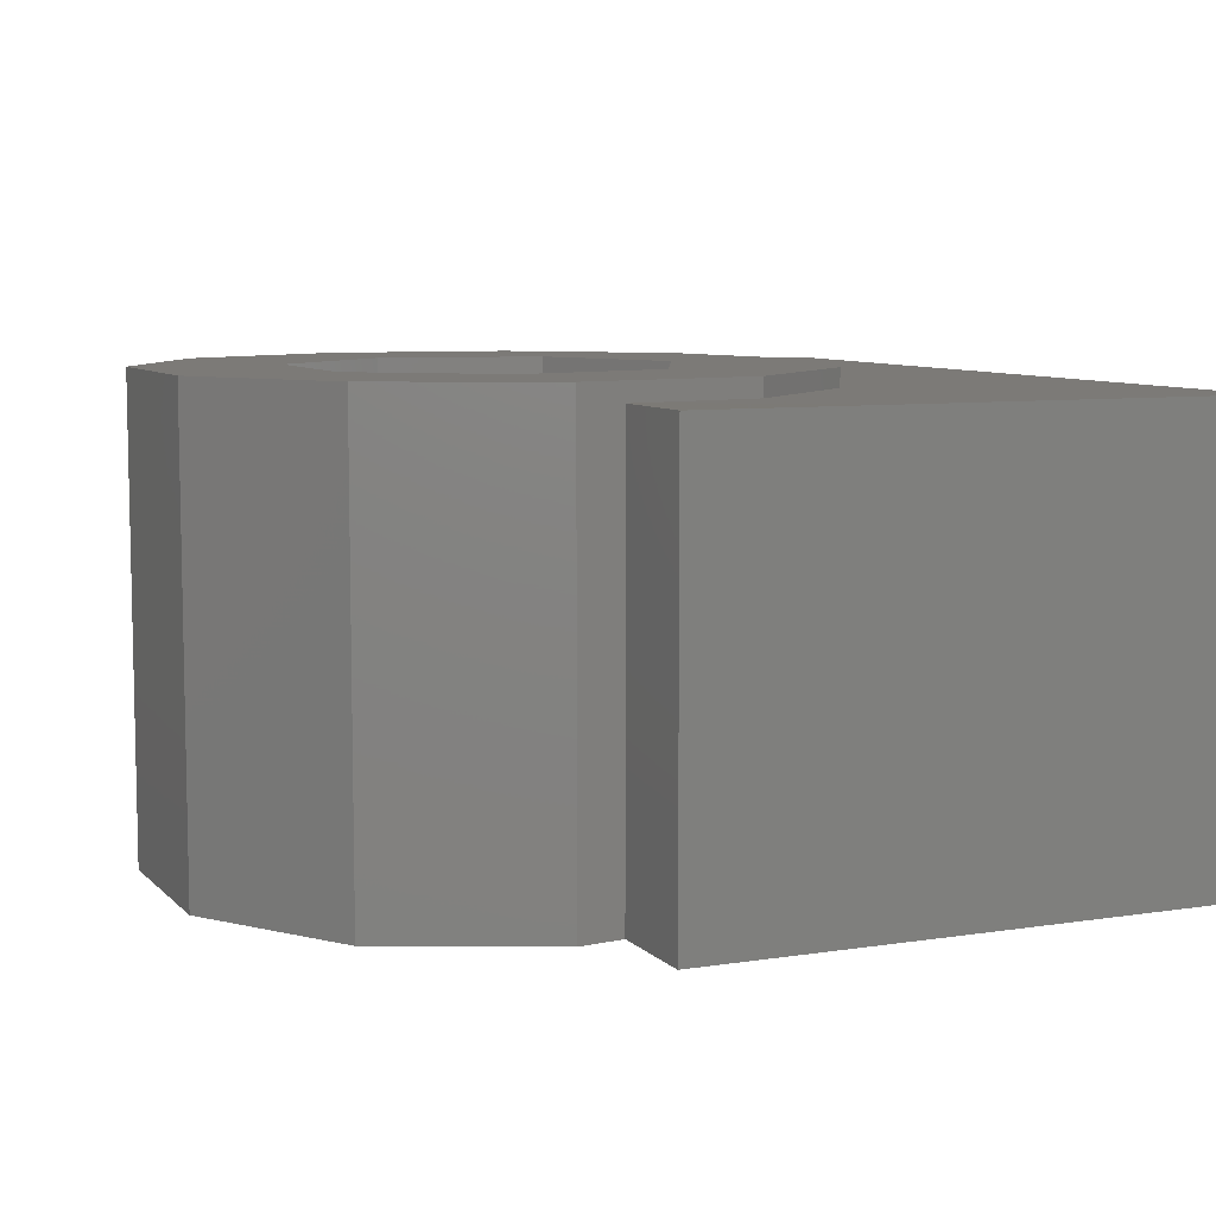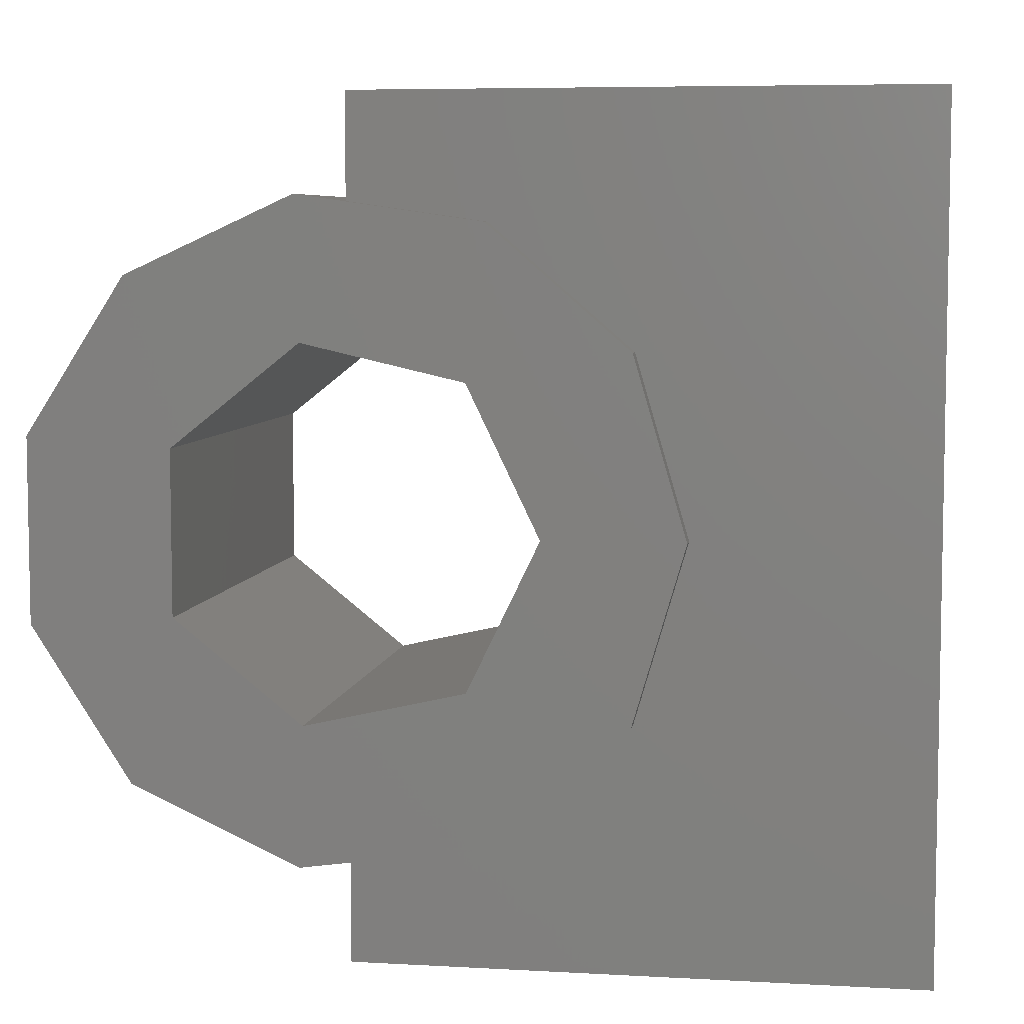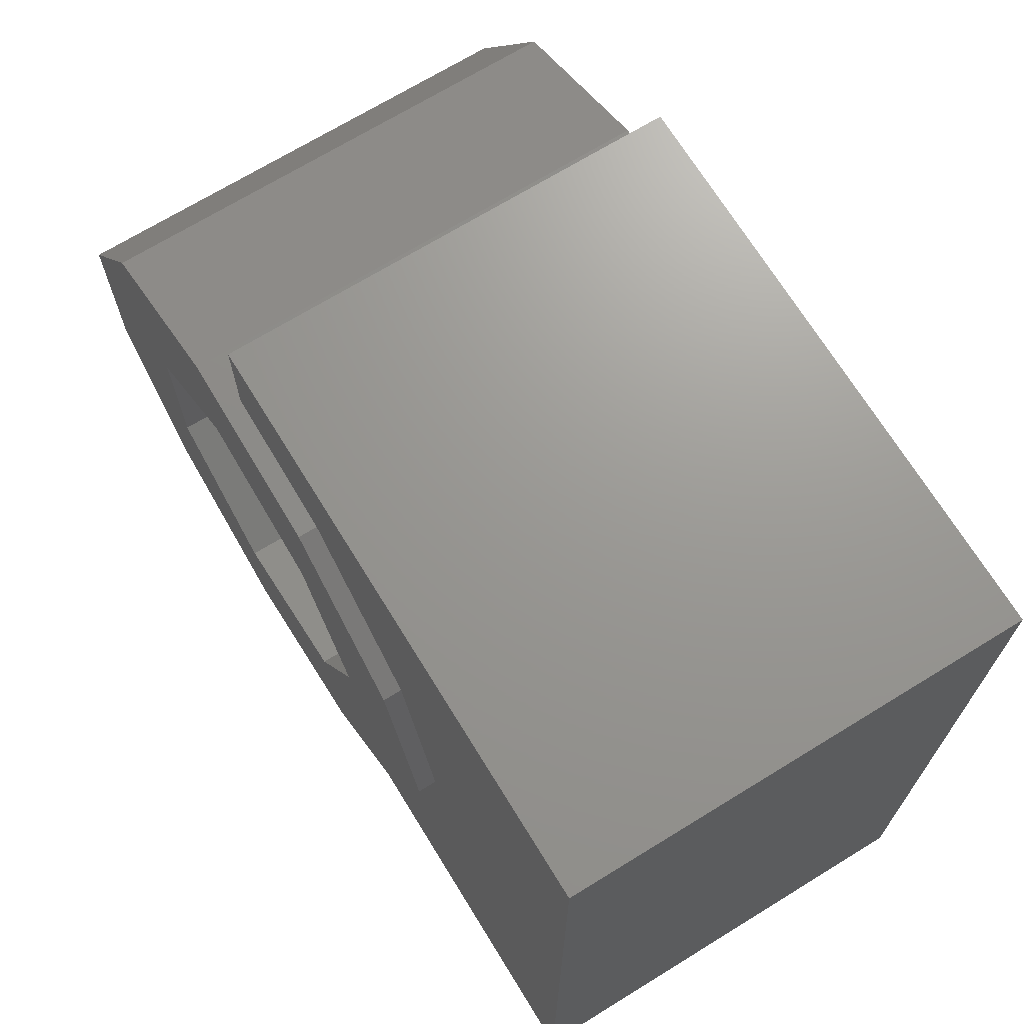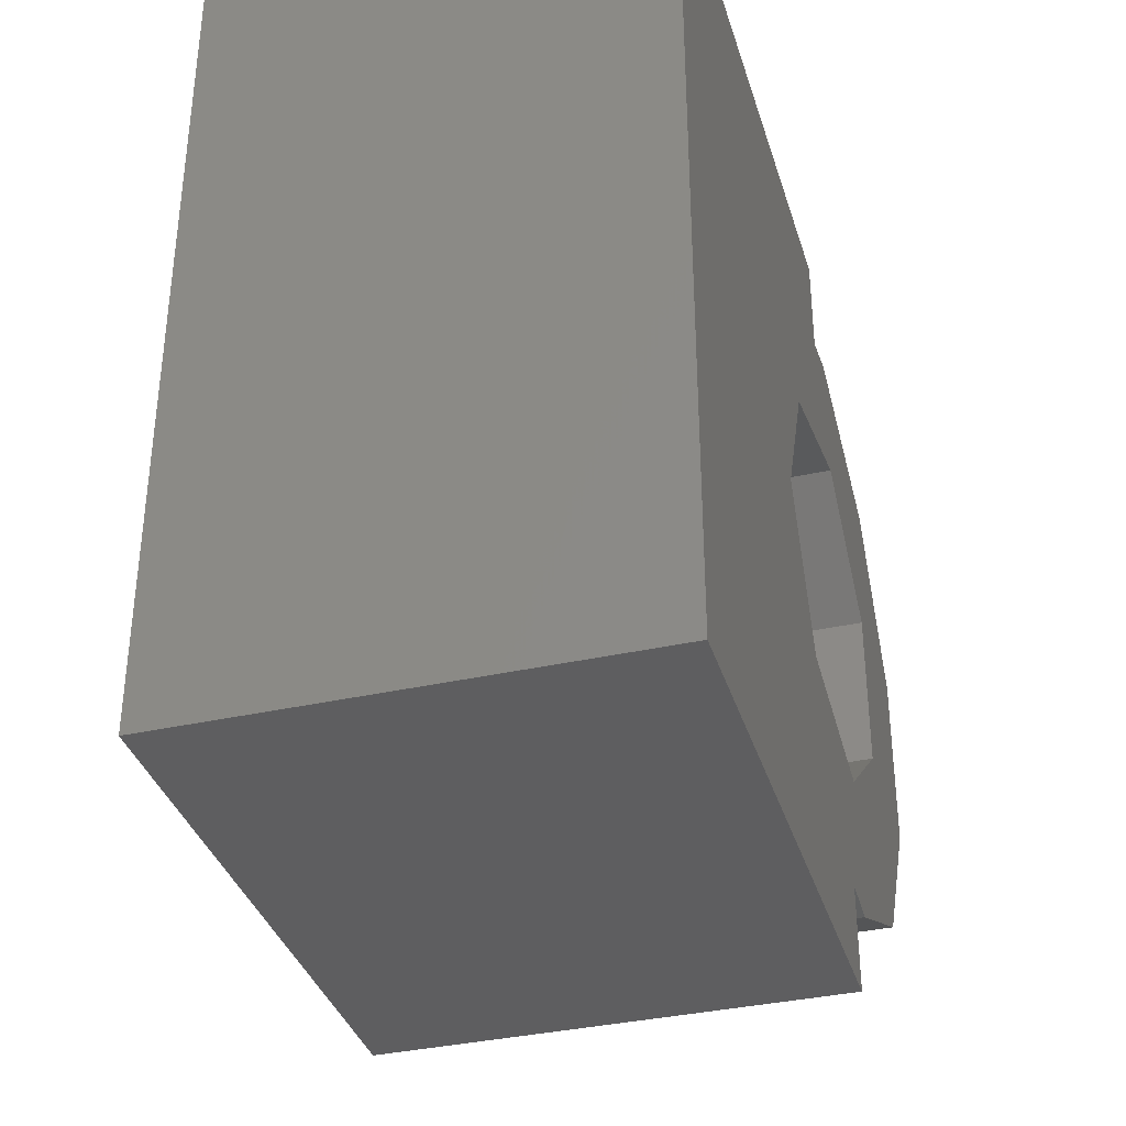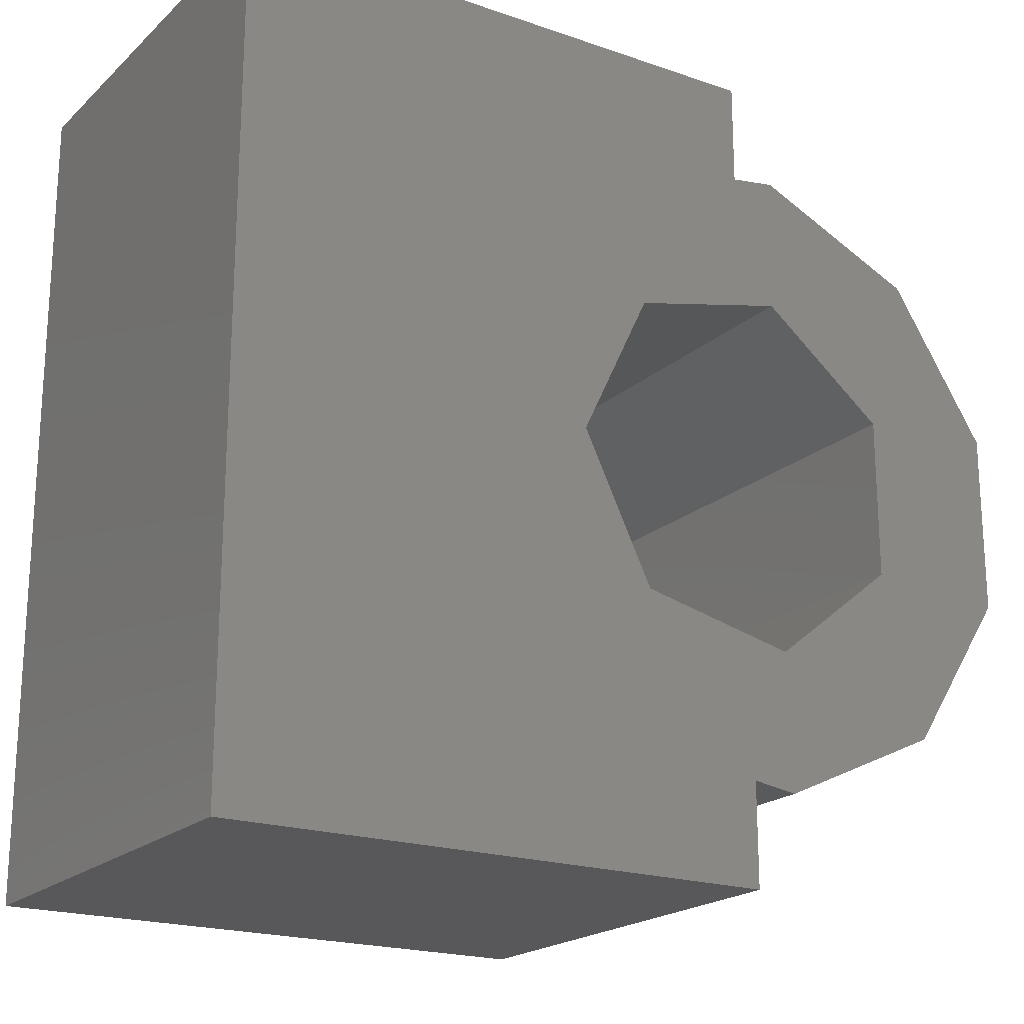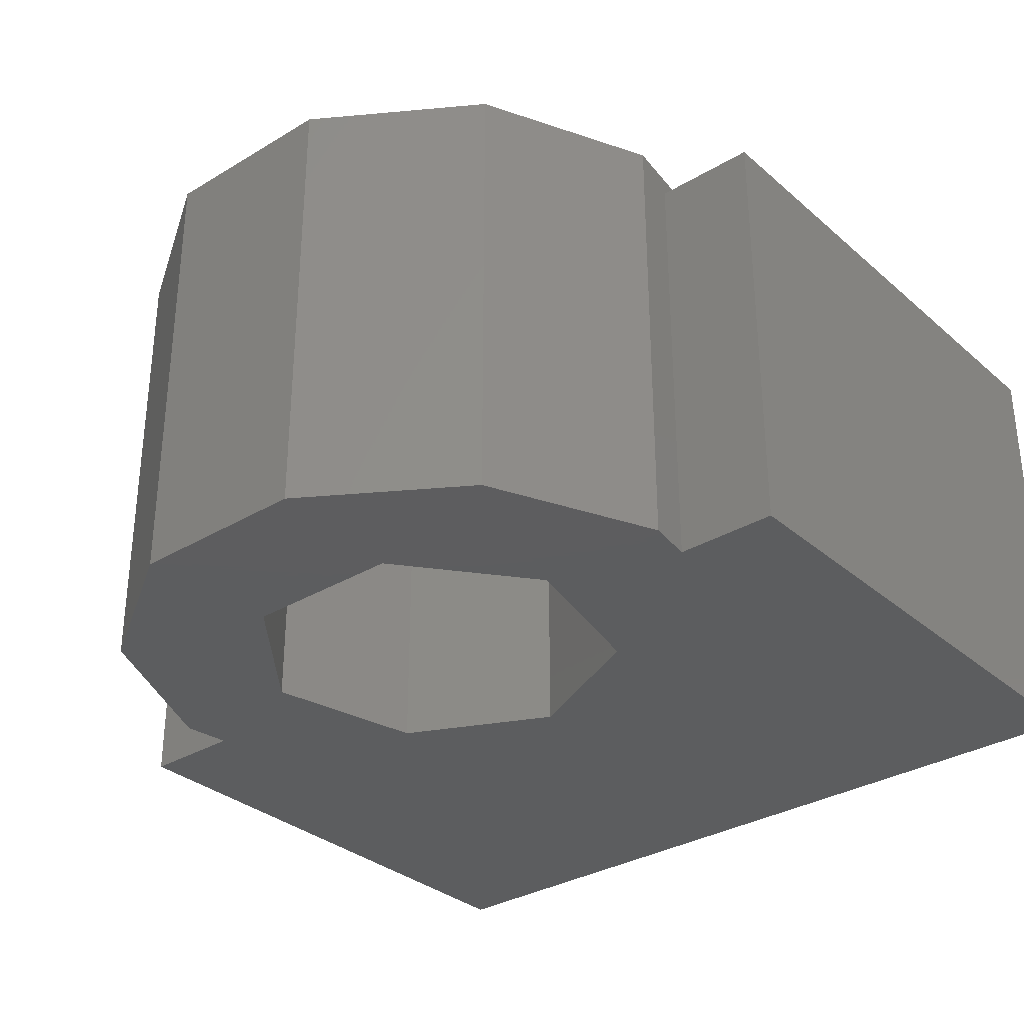
<metadata>
{"format":"stl","ext":"stl","renderer":"f3d","projection":"perspective","resolution":1024,"background":"white","views":[{"elev":7.8,"azim":-23.7,"up":"+Z"},{"elev":6.5,"azim":9.4,"up":"+Y"},{"elev":69.9,"azim":58.4,"up":"+Y"},{"elev":-36.1,"azim":106.3,"up":"+Y"},{"elev":-20.1,"azim":147.6,"up":"+Y"},{"elev":-32.2,"azim":-50.0,"up":"+Z"}]}
</metadata>
<code>
# stl→obj: 48 verts, 96 faces
v -3.358 -0.9861 0
v -3.358 0.9861 0
v -2.292 -2.645 0
v -2.292 2.645 0
v -1.82 0.8764 0
v -0.4981 3.464 0
v 0 3.393 0
v 0 4.5 0
v 6 4.5 0
v 1.259 -1.579 0
v 6 -4.5 0
v 0 -3.393 0
v 0 -4.5 0
v -0.4981 -3.464 0
v -0.4495 -1.969 0
v -1.82 -0.8764 0
v 1.259 1.579 0
v 2.02 0 0
v -0.4495 1.969 0
v -3.358 -0.9861 5
v -3.358 0.9861 5
v -2.292 -2.645 5
v -0.4981 -3.464 5
v 1.454 -3.184 4.8
v 0 -3.393 4.8
v 1.454 -3.184 5
v 0 -4.5 4.8
v 6 -4.5 4.8
v 6 4.5 4.8
v 0 4.5 4.8
v 0 3.393 4.8
v -0.4981 3.464 5
v 1.454 3.184 5
v 1.454 3.184 4.8
v -2.292 2.645 5
v -1.82 0.8764 5
v -1.82 -0.8764 5
v -0.4495 1.969 5
v 1.259 1.579 5
v 2.02 0 5
v 1.259 -1.579 5
v -0.4495 -1.969 5
v 2.944 1.892 5
v 2.944 -1.892 5
v 3.5 0 5
v 2.944 -1.892 4.8
v 2.944 1.892 4.8
v 3.5 0 4.8
f 1 2 3
f 3 2 4
f 5 4 6
f 7 8 9
f 10 9 11
f 12 11 13
f 3 11 12
f 3 12 14
f 3 4 5
f 15 3 16
f 3 5 16
f 17 9 18
f 3 15 11
f 18 9 10
f 15 10 11
f 7 9 17
f 7 17 19
f 5 6 7
f 5 7 19
f 1 20 2
f 2 20 21
f 1 3 20
f 20 3 22
f 22 3 14
f 23 22 14
f 23 14 12
f 24 23 25
f 25 23 12
f 26 23 24
f 13 27 12
f 12 27 25
f 27 13 11
f 28 27 11
f 28 11 9
f 29 28 9
f 8 30 9
f 9 30 29
f 7 31 8
f 8 31 30
f 6 32 7
f 31 32 33
f 7 32 31
f 31 33 34
f 4 35 6
f 6 35 32
f 2 21 4
f 4 21 35
f 5 36 37
f 16 5 37
f 19 38 36
f 5 19 36
f 17 39 38
f 19 17 38
f 40 39 18
f 18 39 17
f 40 18 41
f 41 18 10
f 41 10 42
f 42 10 15
f 42 15 37
f 37 15 16
f 21 20 22
f 37 21 23
f 23 21 22
f 36 38 21
f 38 39 43
f 32 21 33
f 35 21 32
f 42 37 23
f 40 41 44
f 39 40 45
f 33 38 43
f 33 21 38
f 41 42 26
f 39 45 43
f 45 40 44
f 44 41 26
f 26 42 23
f 37 36 21
f 26 24 46
f 44 26 46
f 25 27 28
f 24 25 28
f 30 31 29
f 31 34 29
f 34 47 29
f 29 48 28
f 48 46 28
f 46 24 28
f 47 48 29
f 34 33 47
f 47 33 43
f 48 47 43
f 45 48 43
f 44 46 48
f 45 44 48

</code>
